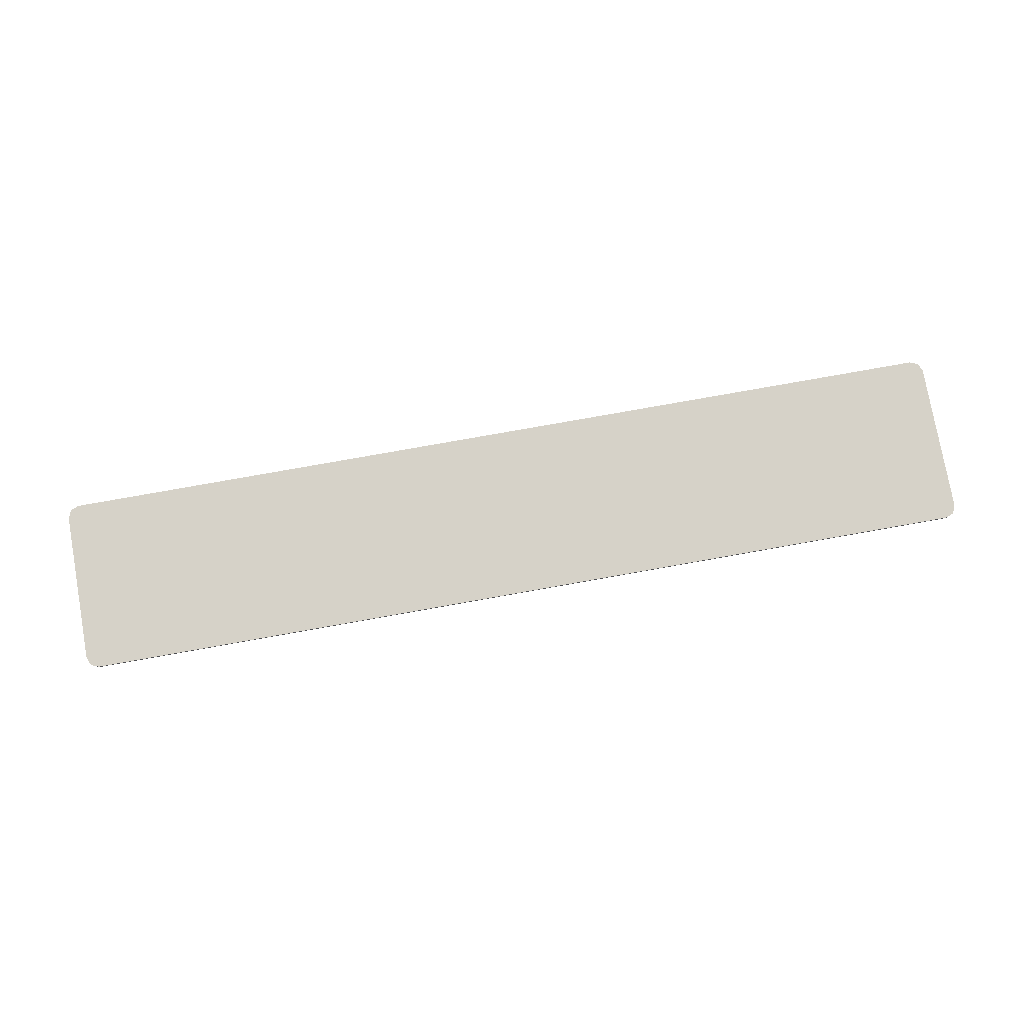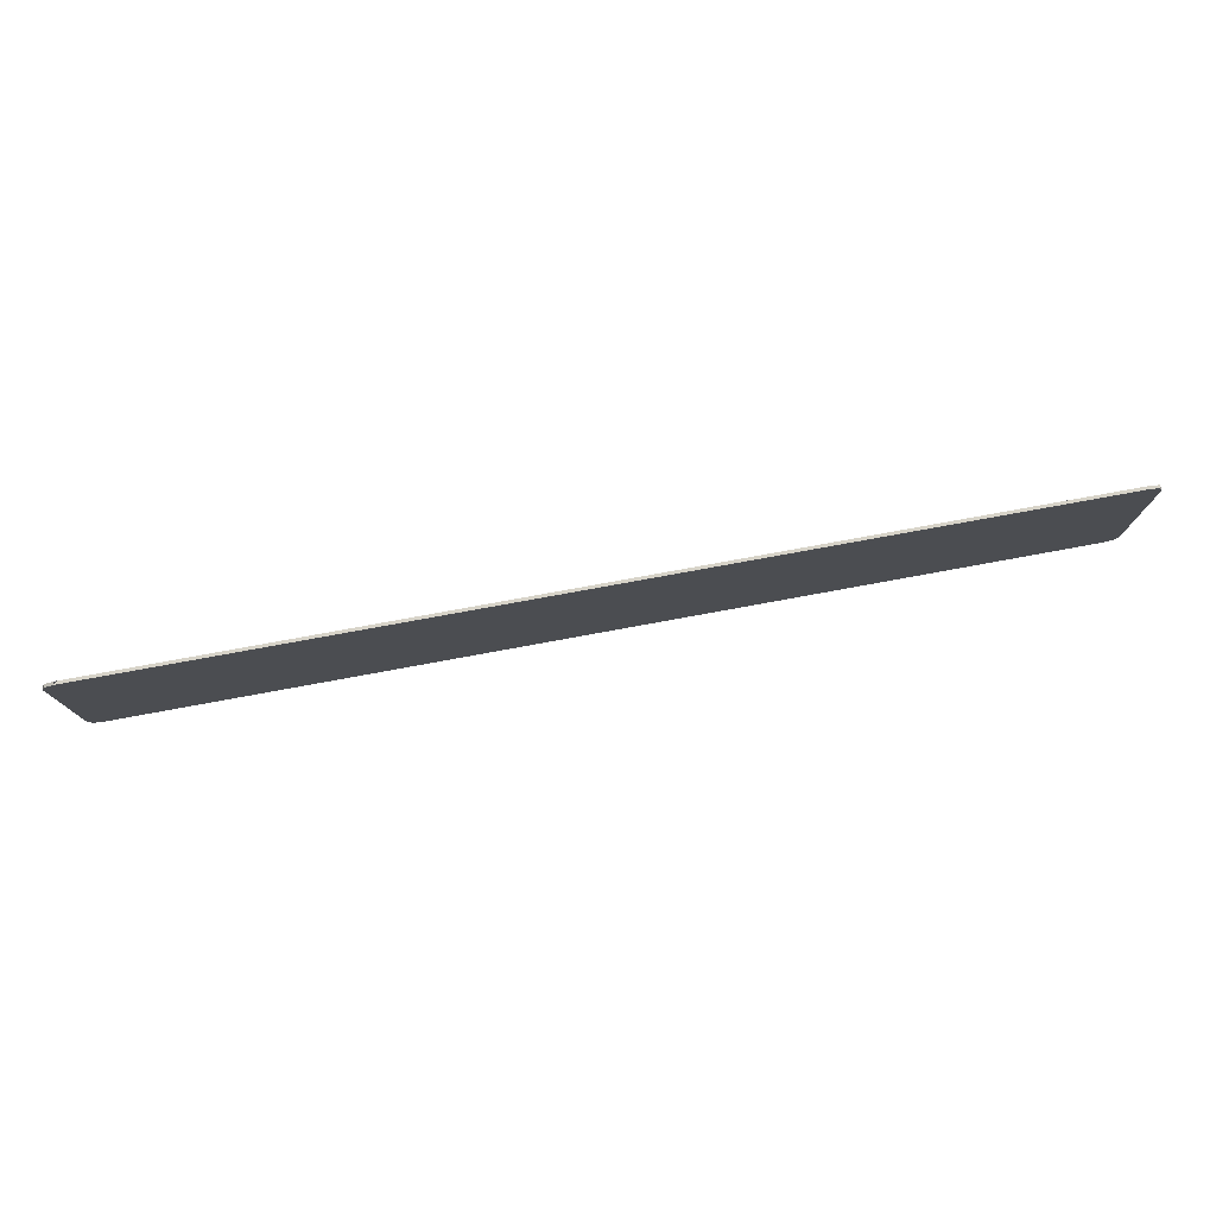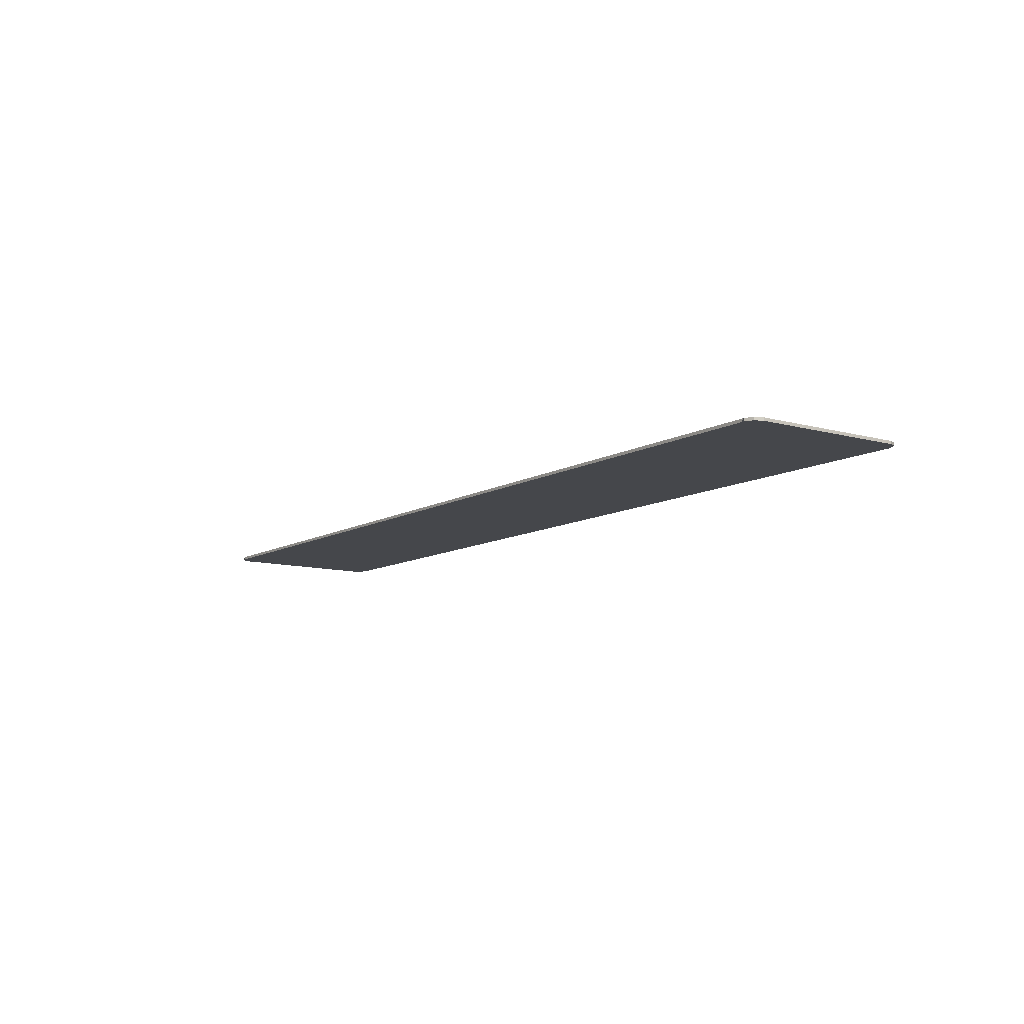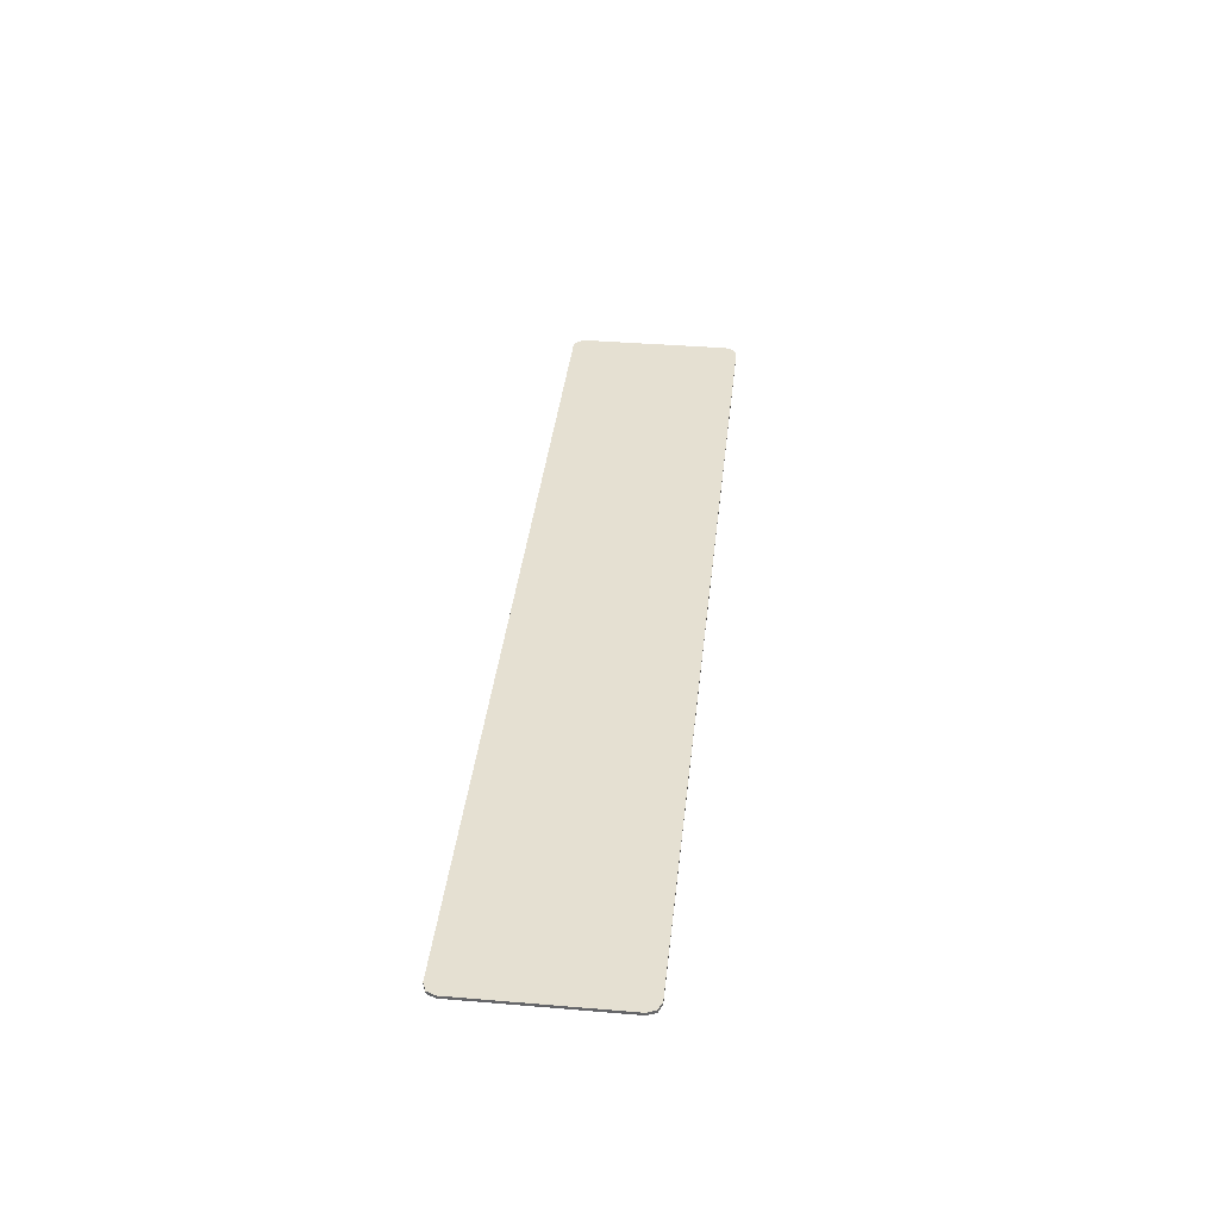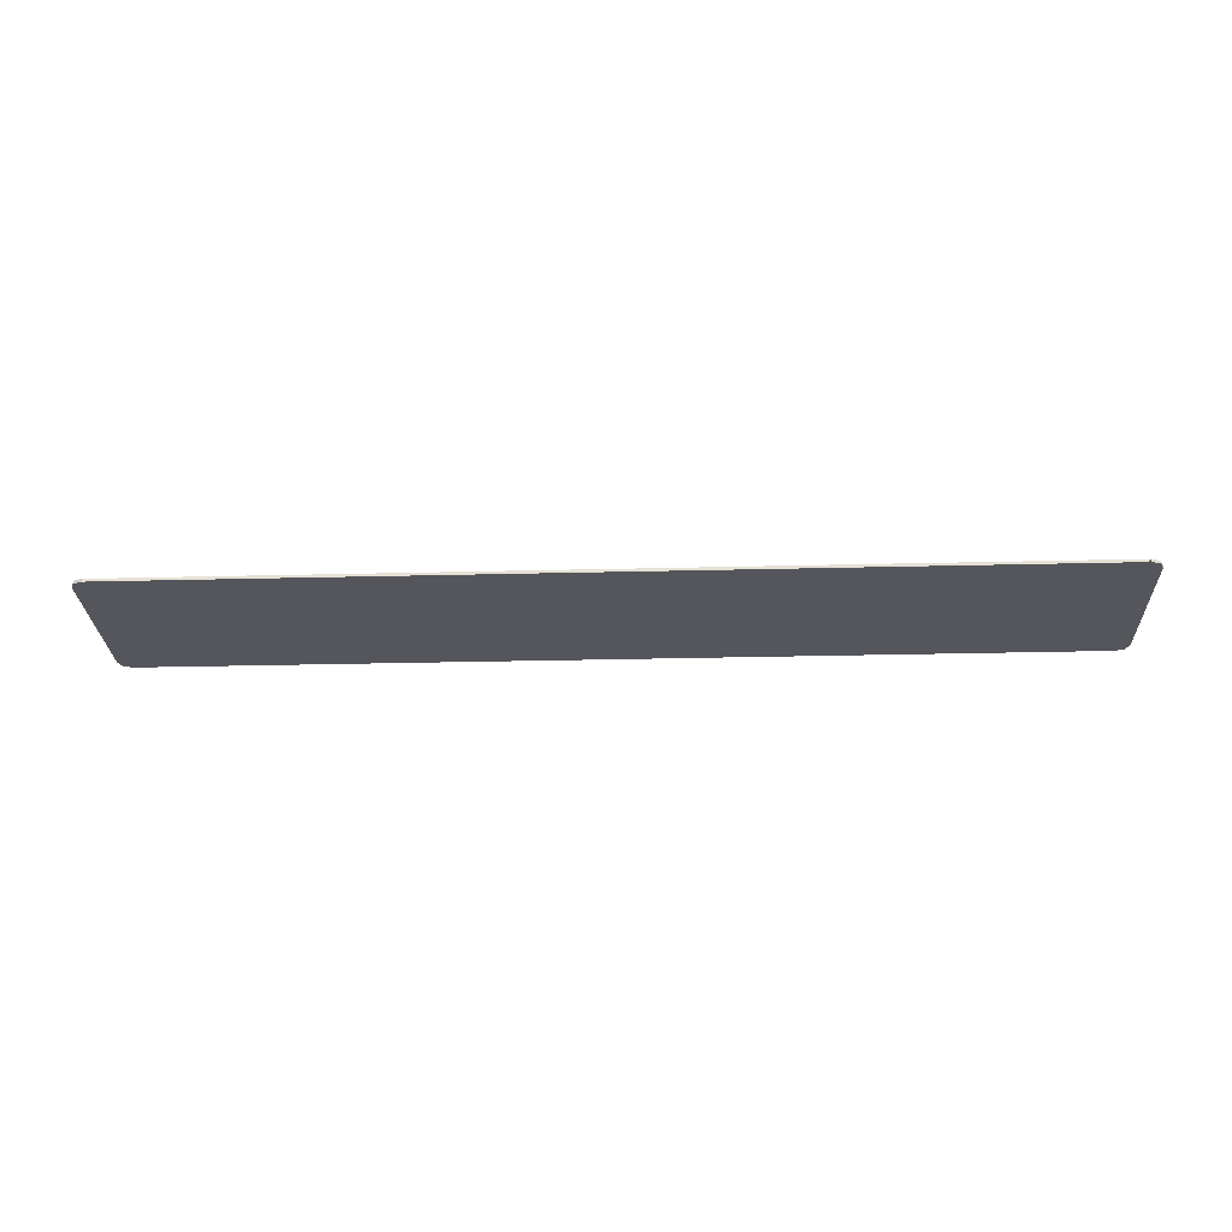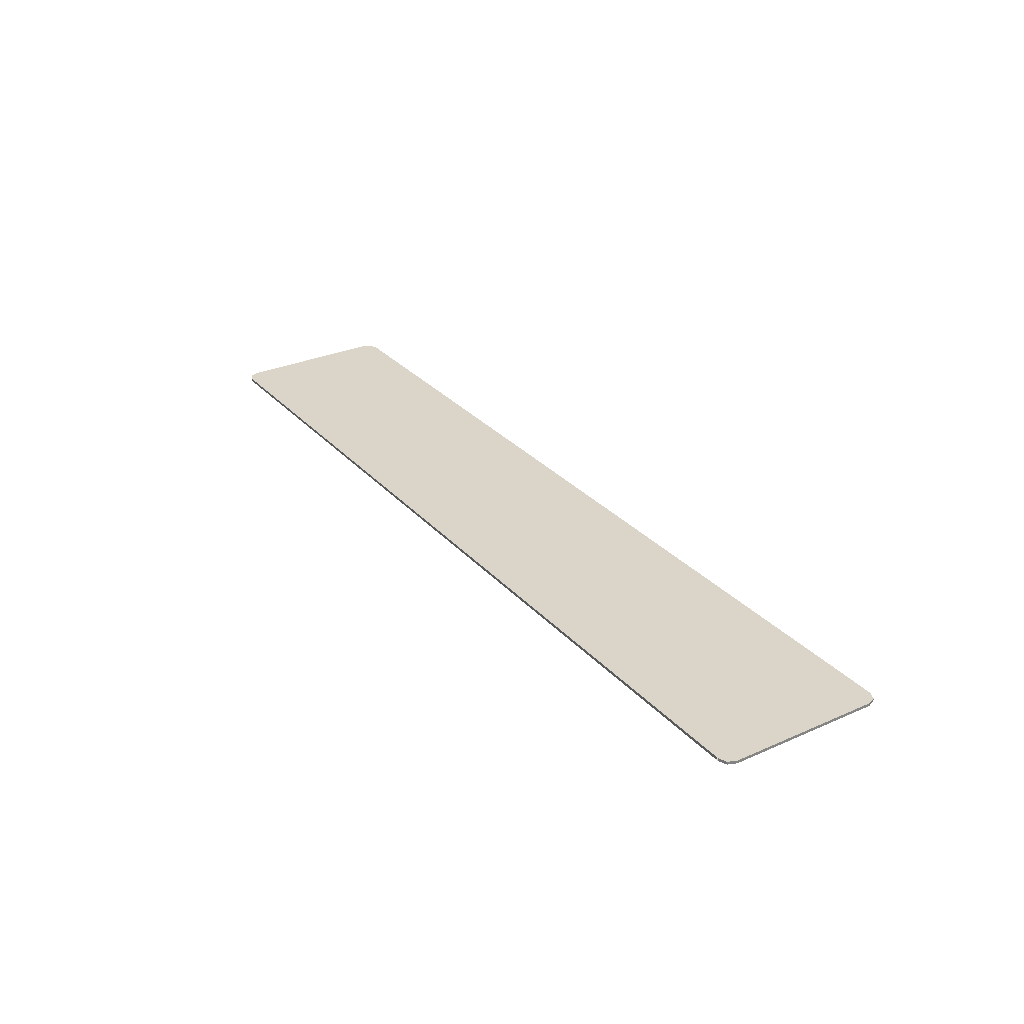
<metadata>
{"format":"obj","ext":"obj","renderer":"f3d","projection":"perspective","resolution":1024,"background":"white","views":[{"elev":78.1,"azim":-10.1,"up":"+Y"},{"elev":77.2,"azim":169.6,"up":"+Z"},{"elev":-10.4,"azim":54.7,"up":"+Y"},{"elev":37.8,"azim":96.1,"up":"+Y"},{"elev":-26.3,"azim":2.3,"up":"+Y"},{"elev":29.4,"azim":56.9,"up":"+Y"}]}
</metadata>
<code>
v -1.95 -0.0125 0.375
v -1.985 -0.0125 0.3604
v -2 -0.0125 0.325
v -2 -0.0125 -0.325
v -1.985 -0.0125 -0.3604
v -1.95 -0.0125 -0.375
v 2 -0.0125 0.325
v 1.985 -0.0125 0.3604
v 1.95 -0.0125 0.375
v 1.95 -0.0125 -0.375
v 1.985 -0.0125 -0.3604
v 2 -0.0125 -0.325
v -1.262 -0.0125 -0.375
v -0.5875 -0.0125 -0.375
v -0.0875 -0.0125 0.375
v -0.7625 -0.0125 0.375
v 0.0875 -0.0125 -0.375
v 0.7625 -0.0125 -0.375
v 1.262 -0.0125 0.375
v 0.5875 -0.0125 0.375
v -1.938 -0.0125 -0.375
v -1.262 -0.0125 -0.375
v -0.7625 -0.0125 0.375
v -1.438 -0.0125 0.375
v 0.5875 -0.0125 0.375
v -0.0875 -0.0125 0.375
v -0.5875 -0.0125 -0.375
v 0.0875 -0.0125 -0.375
v 0.7625 -0.0125 -0.375
v 1.438 -0.0125 -0.375
v 1.938 -0.0125 0.375
v 1.262 -0.0125 0.375
v -2 -0.0125 -0.325
v -1.438 -0.0125 0.375
v -1.95 -0.0125 0.375
v -2 -0.0125 0.325
v -2 -0.0125 -0.325
v -1.95 -0.0125 -0.375
v -1.938 -0.0125 -0.375
v -1.438 -0.0125 0.375
v 1.438 -0.0125 -0.375
v 1.95 -0.0125 -0.375
v 1.95 -0.0125 0.375
v 1.938 -0.0125 0.375
v 1.95 -0.0125 0.375
v 1.95 -0.0125 -0.375
v 2 -0.0125 -0.325
v 2 -0.0125 0.325
v -1.95 0 0.375
v -1.985 0 0.3604
v -2 0 0.325
v -2 0 -0.325
v -1.985 0 -0.3604
v -1.95 0 -0.375
v 2 0 0.325
v 1.985 0 0.3604
v 1.95 0 0.375
v 1.95 0 -0.375
v 1.985 0 -0.3604
v 2 0 -0.325
v -1.95 0 -0.375
v -2 0 -0.325
v -2 0 0.325
v -1.95 0 0.375
v 2 0 -0.325
v 1.95 0 -0.375
v 1.95 0 0.375
v 2 0 0.325
v 1.95 0 0.375
v 1.95 0 -0.375
v -1.95 0 -0.375
v -1.95 0 0.375
v -1.985 -0.0125 0.3604
v -1.95 -0.0125 0.375
v -1.95 0 0.375
v -1.985 0 0.3604
v -2 -0.0125 0.325
v -1.985 -0.0125 0.3604
v -1.985 0 0.3604
v -2 0 0.325
v -1.985 -0.0125 -0.3604
v -2 -0.0125 -0.325
v -2 0 -0.325
v -1.985 0 -0.3604
v -1.95 -0.0125 -0.375
v -1.985 -0.0125 -0.3604
v -1.985 0 -0.3604
v -1.95 0 -0.375
v 1.985 -0.0125 0.3604
v 2 -0.0125 0.325
v 2 0 0.325
v 1.985 0 0.3604
v 1.95 -0.0125 0.375
v 1.985 -0.0125 0.3604
v 1.985 0 0.3604
v 1.95 0 0.375
v 1.985 -0.0125 -0.3604
v 1.95 -0.0125 -0.375
v 1.95 0 -0.375
v 1.985 0 -0.3604
v 2 -0.0125 -0.325
v 1.985 -0.0125 -0.3604
v 1.985 0 -0.3604
v 2 0 -0.325
v -2 0 -0.325
v -2 -0.0125 -0.325
v -2 -0.0125 0.325
v -2 0 0.325
v -1.95 0 0.375
v -1.95 -0.0125 0.375
v 1.938 -0.0125 0.375
v 1.95 0 0.375
v 2 0 0.325
v 2 -0.0125 0.325
v 2 -0.0125 -0.325
v 2 0 -0.325
v 1.95 0 -0.375
v 1.95 -0.0125 -0.375
v -1.95 -0.0125 -0.375
v -1.95 0 -0.375
g mesh4681981
f 1 2 3
g mesh4681983
f 4 5 6
g mesh4681985
f 7 8 9
g mesh4681987
f 10 11 12
f 13 14 15
f 15 16 13
f 17 18 19
f 19 20 17
f 21 22 23
f 23 24 21
f 25 26 27
f 27 28 25
f 29 30 31
f 31 32 29
f 33 34 35
f 35 36 33
f 37 38 39
f 39 40 37
f 41 42 43
f 43 44 41
f 45 46 47
f 47 48 45
g mesh4681990
f 49 51 50
g mesh4681992
f 52 54 53
g mesh4681994
f 55 57 56
g mesh4681996
f 58 60 59
f 61 62 63
f 63 64 61
f 65 66 67
f 67 68 65
f 69 70 71
f 71 72 69
g mesh4681999
f 73 74 75
f 75 76 73
f 77 78 79
f 79 80 77
g mesh4682001
f 81 82 83
f 83 84 81
f 85 86 87
f 87 88 85
g mesh4682003
f 89 90 91
f 91 92 89
f 93 94 95
f 95 96 93
g mesh4682005
f 97 98 99
f 99 100 97
f 101 102 103
f 103 104 101
g mesh4682007
f 105 106 107
f 107 108 105
f 109 110 111
f 111 112 109
f 113 114 115
f 115 116 113
f 117 118 119
f 119 120 117

</code>
